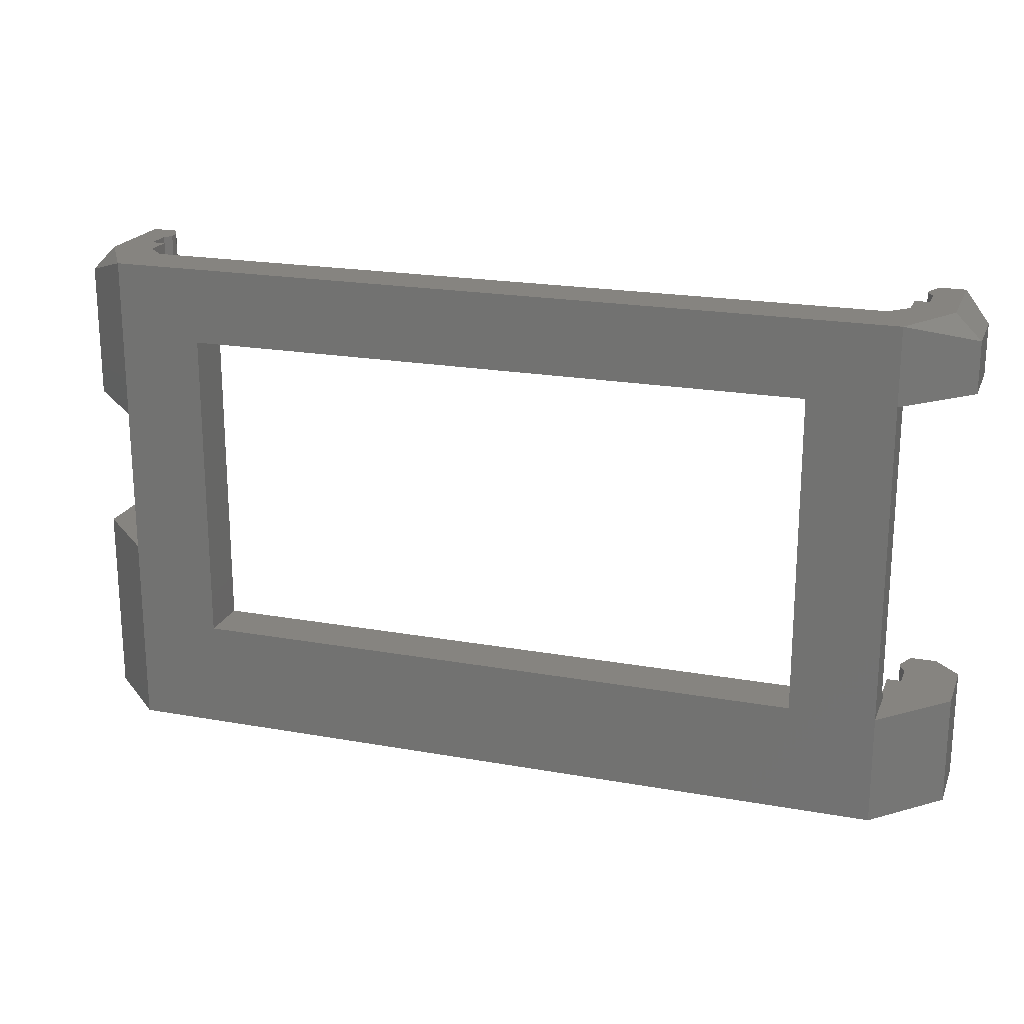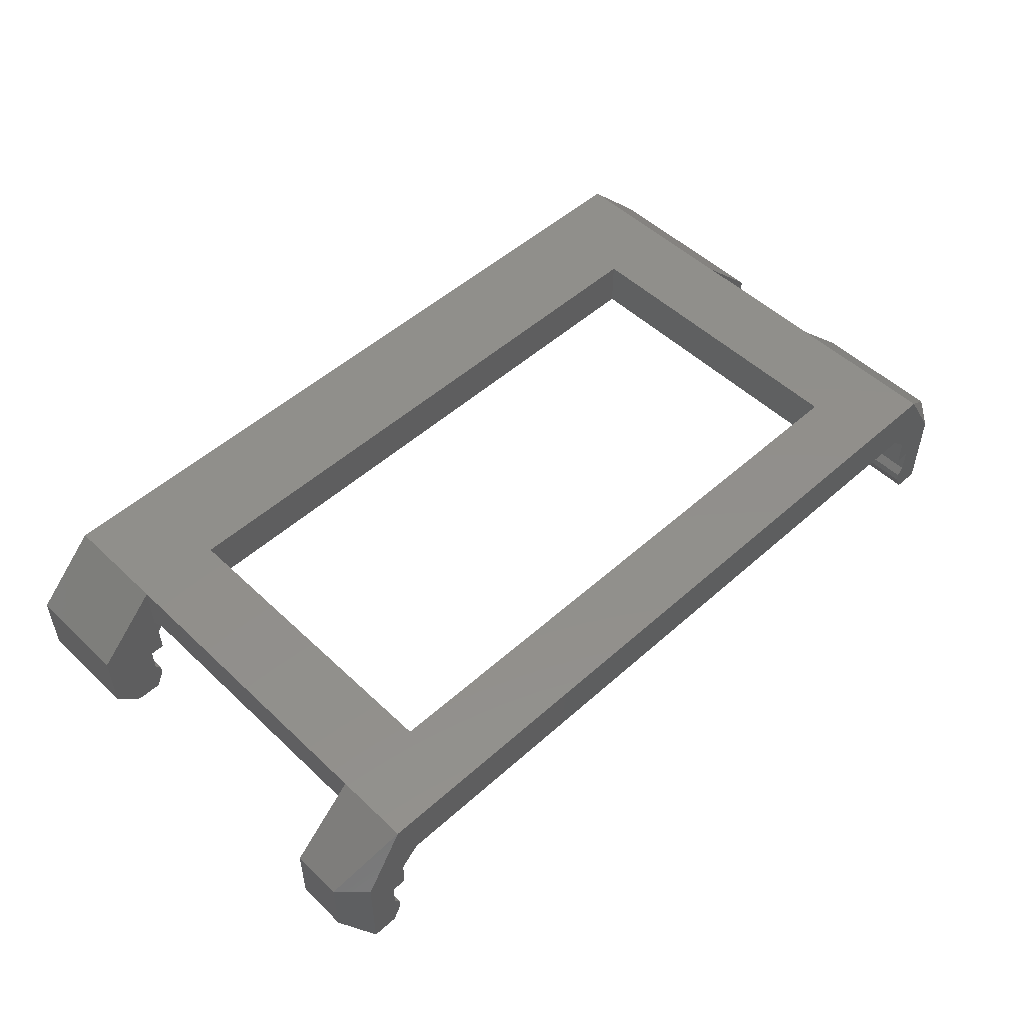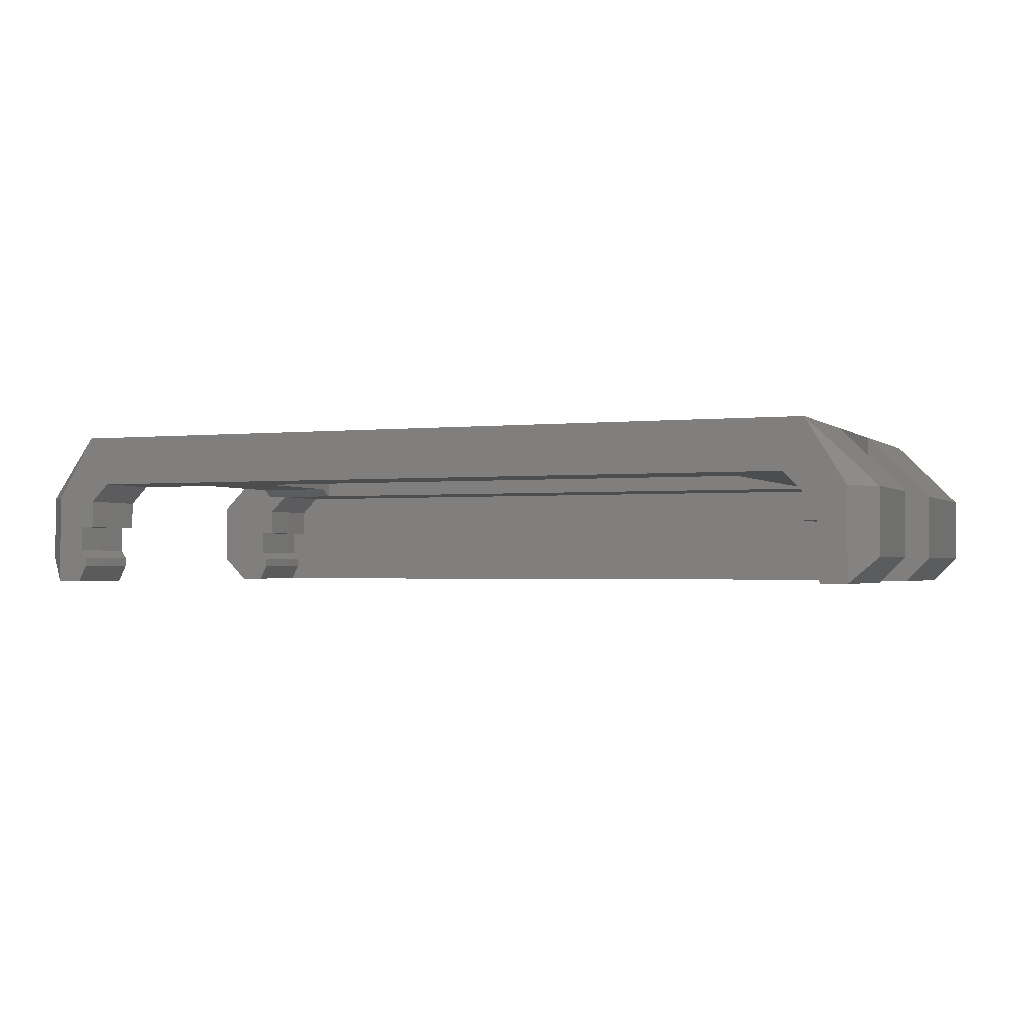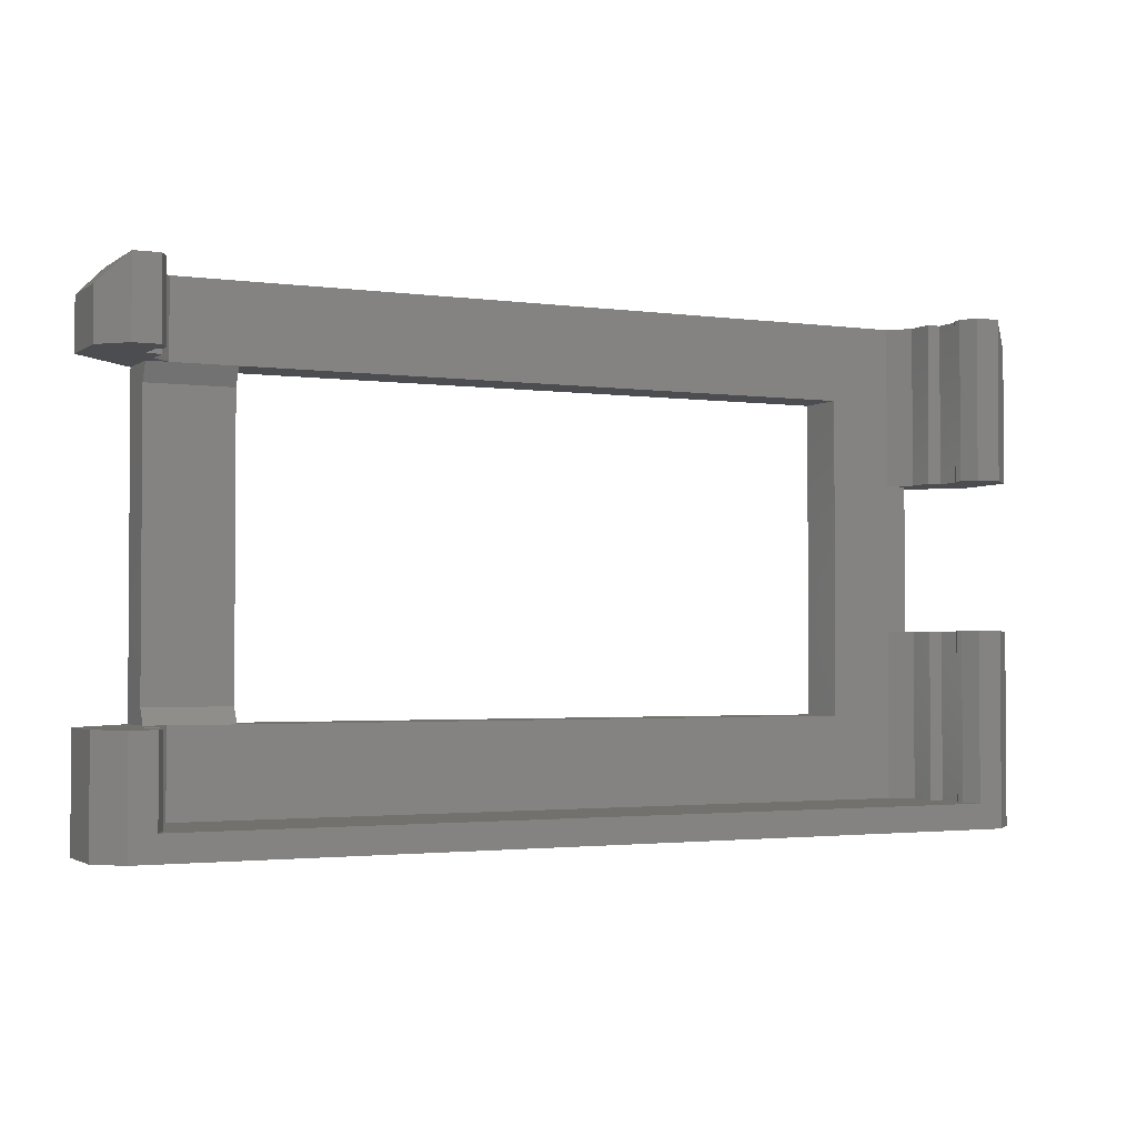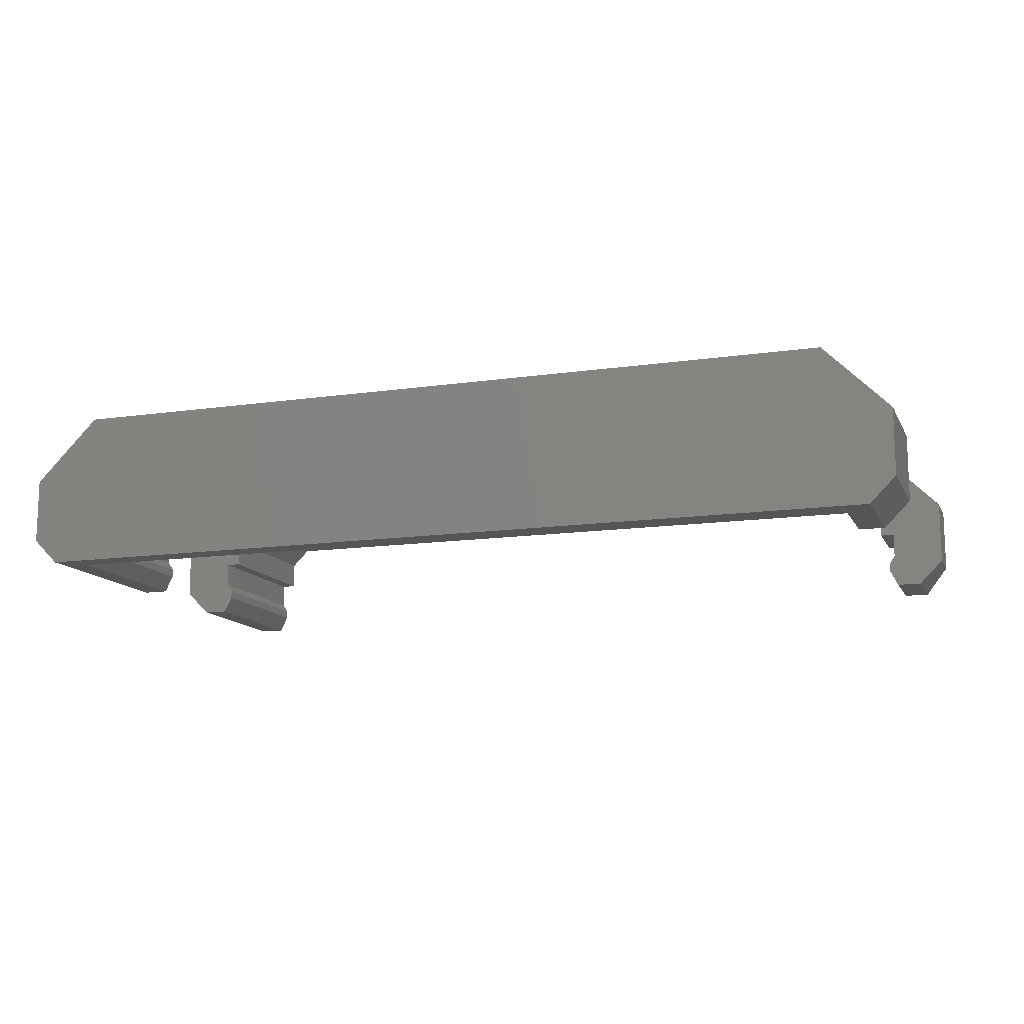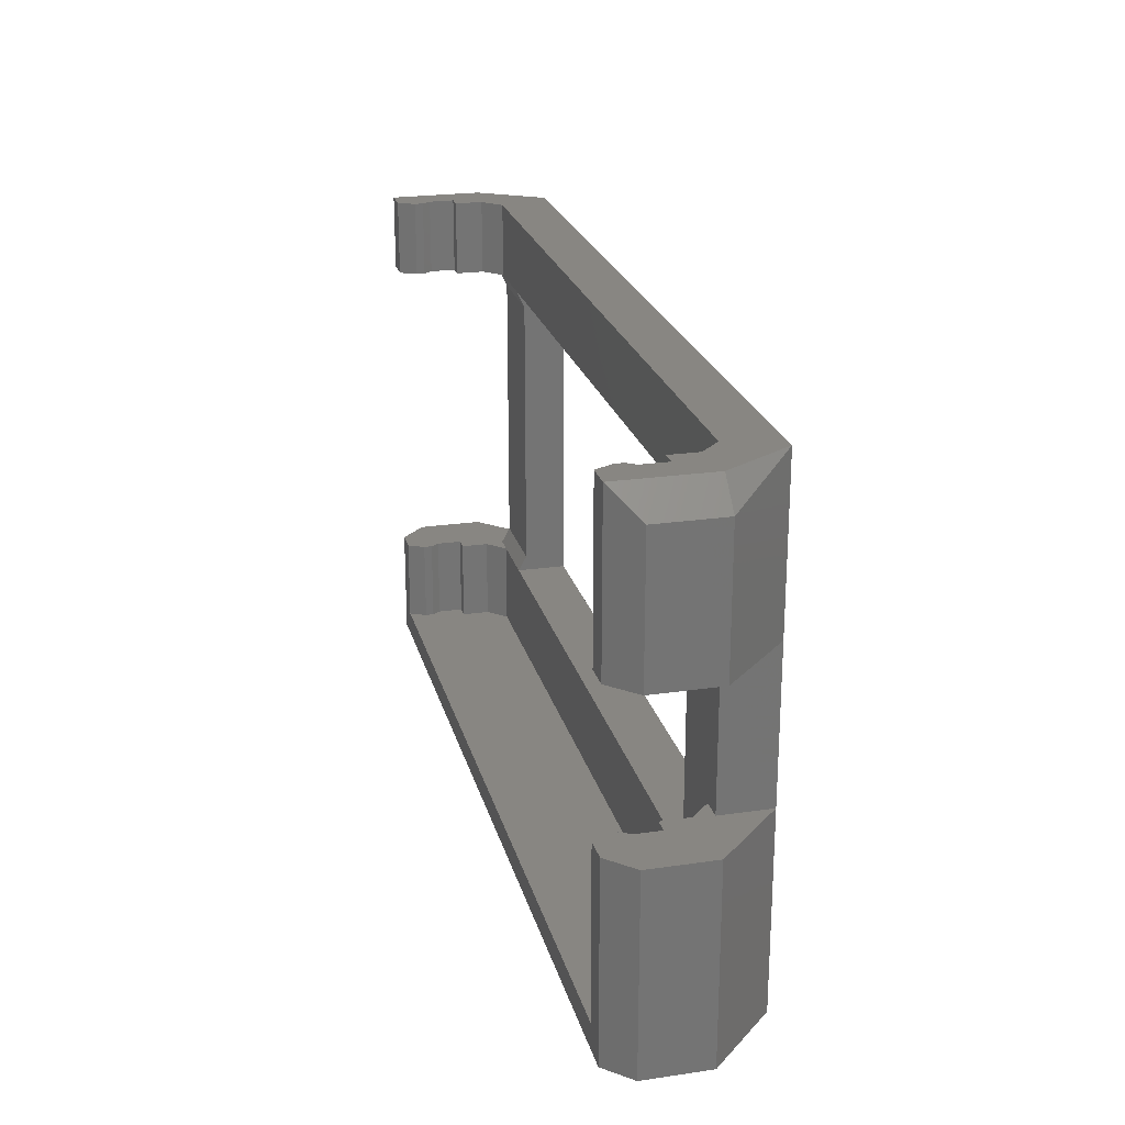
<metadata>
{"format":"stl","ext":"stl","renderer":"f3d","projection":"perspective","resolution":1024,"background":"white","views":[{"elev":20.5,"azim":-161.9,"up":"+Z"},{"elev":51.0,"azim":-44.2,"up":"+Y"},{"elev":-1.7,"azim":22.1,"up":"+Y"},{"elev":-2.2,"azim":-25.8,"up":"+Z"},{"elev":-12.8,"azim":-161.3,"up":"+Y"},{"elev":23.2,"azim":76.1,"up":"+Z"}]}
</metadata>
<code>
# stl→obj: 119 verts, 238 faces
v -48.06 -369.2 1.506
v -48.06 -367.5 6.506
v -48.06 -369.2 6.506
v -48.06 -367.5 1.506
v -49.06 -372.7 1.506
v -48.56 -371.7 6.506
v -49.06 -372.7 6.506
v -48.56 -371.7 1.506
v -48.2 -363.4 6.506
v -52.06 -367.3 0.005621
v -52.06 -367.3 6.506
v -48.2 -363.4 0.005621
v -6.357 -366.4 25.29
v -6.357 -363.4 6.506
v -6.357 -366.4 6.506
v -6.357 -363.4 25.29
v 1 -372.7 0.005621
v 2.5 -371.2 11.51
v 1 -372.7 11.51
v 2.5 -371.2 0.005621
v -43.2 -363.4 6.506
v -43.2 -365.9 7.431
v -43.2 -366.4 6.506
v -43.2 -365.9 24.22
v -43.2 -363.4 25.29
v -43.2 -366.4 25.29
v -50.56 -372.7 0.005621
v -50.56 -372.7 6.506
v -0.5 -372.7 1.506
v -0.5 -372.7 11.51
v -46.96 -366.4 1.506
v -48.56 -371.2 1.506
v -48.91 -369.2 1.506
v -48.91 -370.7 1.506
v -1 -371.7 1.506
v -2.6 -366.4 1.506
v -1.5 -369.2 1.506
v -1.5 -367.5 1.506
v -1 -371.2 1.506
v -0.65 -369.2 1.506
v -0.65 -370.7 1.506
v -52.06 -371.2 6.506
v -52.06 -371.2 0.005621
v -1.357 -363.4 0.005621
v 2.5 -367.3 11.51
v 2.5 -367.3 0.005621
v -1.357 -363.4 11.51
v -1.5 -367.5 11.51
v -1.5 -369.2 11.51
v -0.65 -369.2 20.29
v -1.5 -369.2 29.79
v -1.5 -369.2 20.29
v -0.65 -369.2 27.79
v -0.65 -369.2 29.79
v -1.5 -367.5 29.79
v -1.5 -367.5 20.29
v -0.65 -370.7 20.29
v -0.65 -370.7 29.79
v -1 -371.2 29.79
v -1 -371.7 20.29
v -1 -371.7 29.79
v -1 -371.2 20.29
v -1.357 -363.4 20.29
v 2.5 -367.3 28.29
v 2.5 -367.3 20.29
v -1.357 -363.4 25.29
v -1.357 -363.4 29.79
v -1.357 -366.4 11.51
v -2.6 -366.4 11.51
v -0.65 -369.2 11.51
v -1 -371.7 11.51
v -0.65 -370.7 11.51
v -1 -371.2 11.51
v 1 -372.7 20.29
v -0.5 -372.7 29.79
v -0.5 -372.7 20.29
v 1 -372.7 29.79
v -48.91 -369.2 4.006
v -48.91 -369.2 6.506
v -48.2 -363.4 25.29
v -48.2 -363.4 29.79
v -1.5 -363.4 29.79
v -46.96 -366.4 25.29
v -48.06 -367.5 29.79
v -48.06 -367.5 25.29
v -46.96 -366.4 29.79
v -46.96 -366.4 6.506
v -48.2 -365.9 24.22
v -48.2 -366.4 25.29
v -48.2 -365.9 7.431
v -48.2 -366.4 6.506
v -2.6 -366.4 20.29
v -2.6 -366.4 29.79
v -1.357 -366.4 20.29
v -48.91 -369.2 25.29
v -48.91 -370.7 29.79
v -48.91 -370.7 25.29
v -48.91 -369.2 29.79
v -48.56 -371.2 6.506
v -48.56 -371.2 25.29
v -48.56 -371.7 29.79
v -48.56 -371.7 25.29
v -48.56 -371.2 29.79
v -48.91 -370.7 6.506
v -48.91 -370.7 4.006
v -48.06 -369.2 29.79
v -48.06 -369.2 25.29
v 2.5 -371.2 28.29
v 2.5 -371.2 20.29
v -50.56 -372.7 29.79
v -52.06 -371.2 25.29
v -50.56 -372.7 25.29
v -52.06 -371.2 28.29
v -49.06 -372.7 29.79
v -49.06 -372.7 25.29
v -50.56 -367.3 29.79
v 1 -367.3 29.79
v -52.06 -367.3 28.29
v -52.06 -367.3 25.29
f 1 2 3
f 2 1 4
f 5 6 7
f 6 5 8
f 9 10 11
f 10 9 12
f 13 14 15
f 14 13 16
f 17 18 19
f 18 17 20
f 21 22 23
f 22 21 24
f 24 25 26
f 25 24 21
f 27 5 28
f 5 27 29
f 28 5 7
f 17 29 27
f 29 17 19
f 29 19 30
f 31 4 1
f 32 33 34
f 33 32 1
f 29 8 5
f 8 29 32
f 32 29 1
f 1 29 31
f 31 29 35
f 31 35 36
f 36 35 37
f 36 37 38
f 37 35 39
f 39 40 37
f 40 39 41
f 27 42 43
f 42 27 28
f 11 43 42
f 43 11 10
f 44 45 46
f 45 44 47
f 20 45 18
f 45 20 46
f 48 37 49
f 37 48 38
f 50 51 52
f 51 50 53
f 51 53 54
f 55 52 51
f 52 55 56
f 54 57 58
f 57 54 53
f 57 53 50
f 59 60 61
f 60 59 62
f 63 64 65
f 64 63 66
f 64 66 67
f 58 62 59
f 62 58 57
f 48 68 69
f 68 48 49
f 68 49 70
f 71 72 73
f 72 71 30
f 68 45 47
f 45 68 70
f 45 70 72
f 45 72 30
f 45 30 19
f 45 19 18
f 74 75 76
f 75 74 77
f 1 78 33
f 78 1 3
f 78 3 79
f 9 44 12
f 44 9 21
f 21 9 25
f 25 9 80
f 25 80 81
f 44 14 47
f 14 44 21
f 47 14 16
f 47 16 63
f 63 16 66
f 66 16 25
f 66 25 82
f 82 25 81
f 83 84 85
f 84 83 86
f 87 4 31
f 4 87 2
f 80 88 89
f 88 80 9
f 90 9 91
f 9 90 88
f 73 35 71
f 35 73 39
f 72 39 73
f 39 72 41
f 55 92 56
f 92 55 93
f 36 15 31
f 15 36 69
f 31 15 23
f 31 23 87
f 15 69 13
f 13 69 68
f 13 68 92
f 92 68 94
f 13 92 93
f 13 93 26
f 26 86 83
f 86 26 93
f 71 29 30
f 29 71 35
f 61 76 75
f 76 61 60
f 38 69 36
f 69 38 48
f 95 96 97
f 96 95 98
f 8 99 6
f 99 8 32
f 100 101 102
f 101 100 103
f 32 104 99
f 104 32 34
f 104 34 105
f 85 106 107
f 106 85 84
f 105 79 104
f 79 105 34
f 79 34 33
f 79 33 78
f 107 98 95
f 98 107 106
f 65 108 109
f 108 65 64
f 65 94 63
f 94 65 50
f 50 65 57
f 57 65 76
f 76 65 74
f 74 65 109
f 57 60 62
f 60 57 76
f 94 56 92
f 56 94 52
f 52 94 50
f 110 111 112
f 111 110 113
f 114 112 115
f 112 114 110
f 74 108 77
f 108 74 109
f 101 96 114
f 96 101 103
f 61 58 59
f 58 61 75
f 114 116 110
f 116 114 98
f 116 98 81
f 98 114 96
f 81 98 106
f 81 106 84
f 81 84 86
f 81 86 82
f 82 86 93
f 82 93 55
f 82 55 67
f 67 55 51
f 67 51 54
f 67 54 117
f 117 54 58
f 117 58 75
f 117 75 77
f 64 67 117
f 6 104 7
f 104 6 99
f 42 9 11
f 9 42 28
f 9 28 79
f 79 28 7
f 79 7 104
f 9 79 91
f 91 79 3
f 91 3 2
f 91 2 87
f 87 91 23
f 22 23 91
f 90 22 91
f 25 13 26
f 13 25 16
f 116 113 110
f 113 116 118
f 81 118 116
f 118 80 119
f 80 118 81
f 26 88 24
f 88 26 83
f 89 88 83
f 108 117 77
f 117 108 64
f 15 21 23
f 21 15 14
f 68 63 94
f 63 68 47
f 24 90 22
f 90 24 88
f 102 114 115
f 114 102 101
f 97 103 100
f 103 97 96
f 89 107 95
f 107 89 85
f 85 89 83
f 119 112 111
f 112 119 80
f 112 80 95
f 112 95 115
f 115 95 97
f 95 80 89
f 97 102 115
f 102 97 100
f 113 119 111
f 119 113 118
f 40 49 37
f 49 40 70
f 67 66 82
f 70 41 72
f 41 70 40
f 12 43 10
f 43 12 27
f 27 12 17
f 17 12 44
f 17 44 46
f 17 46 20

</code>
